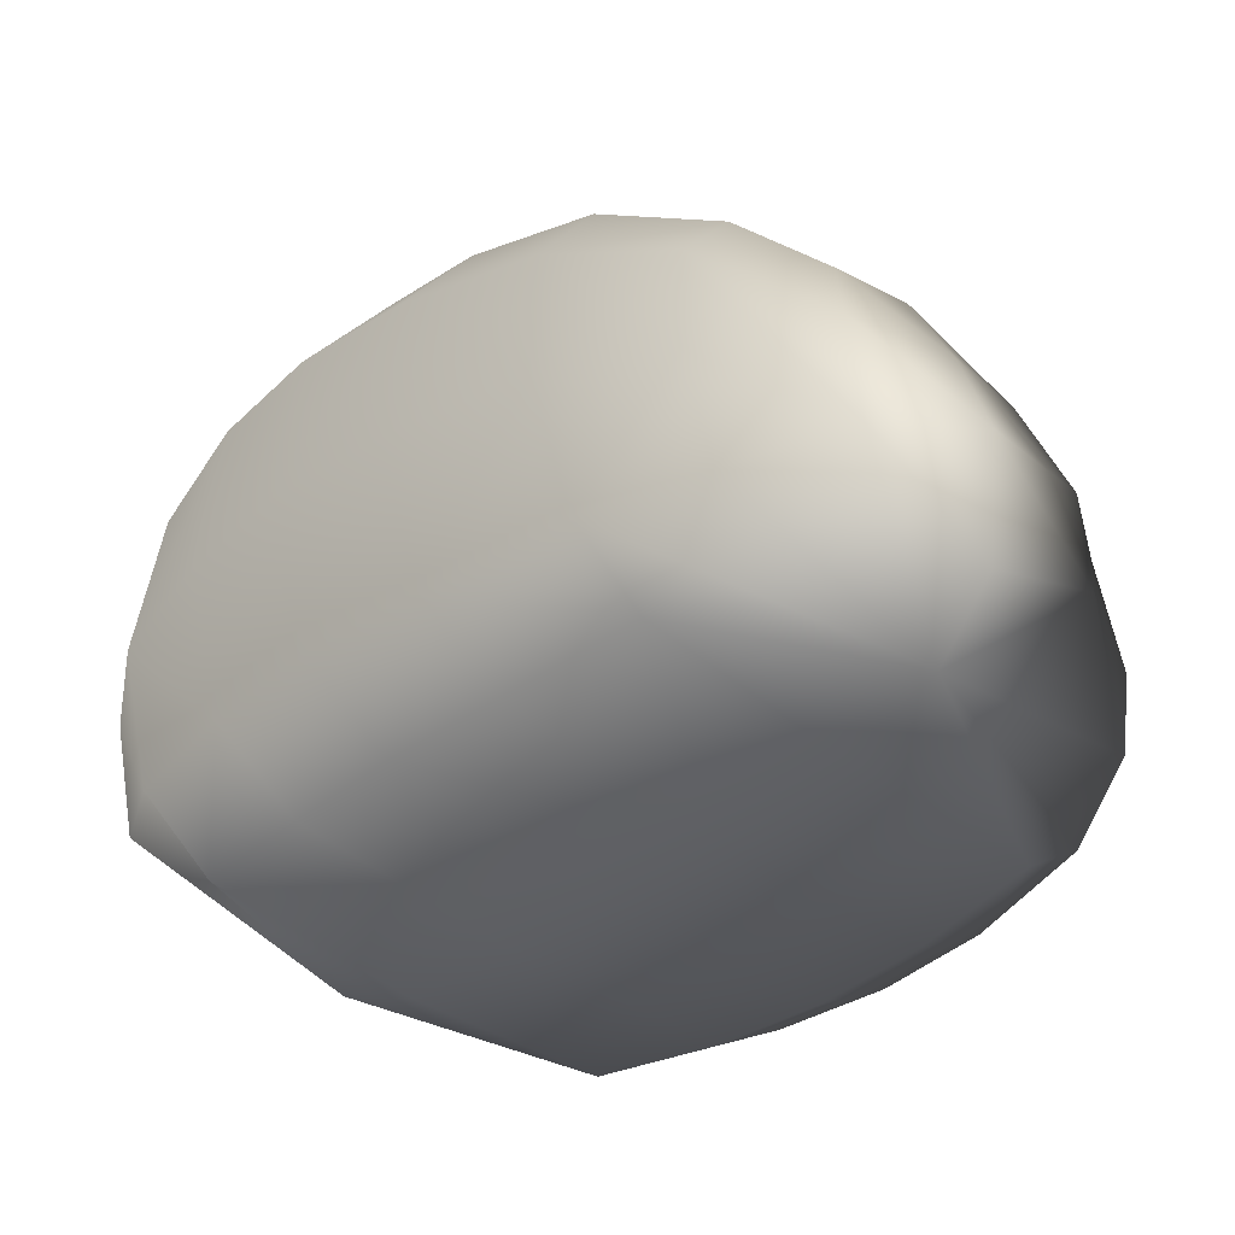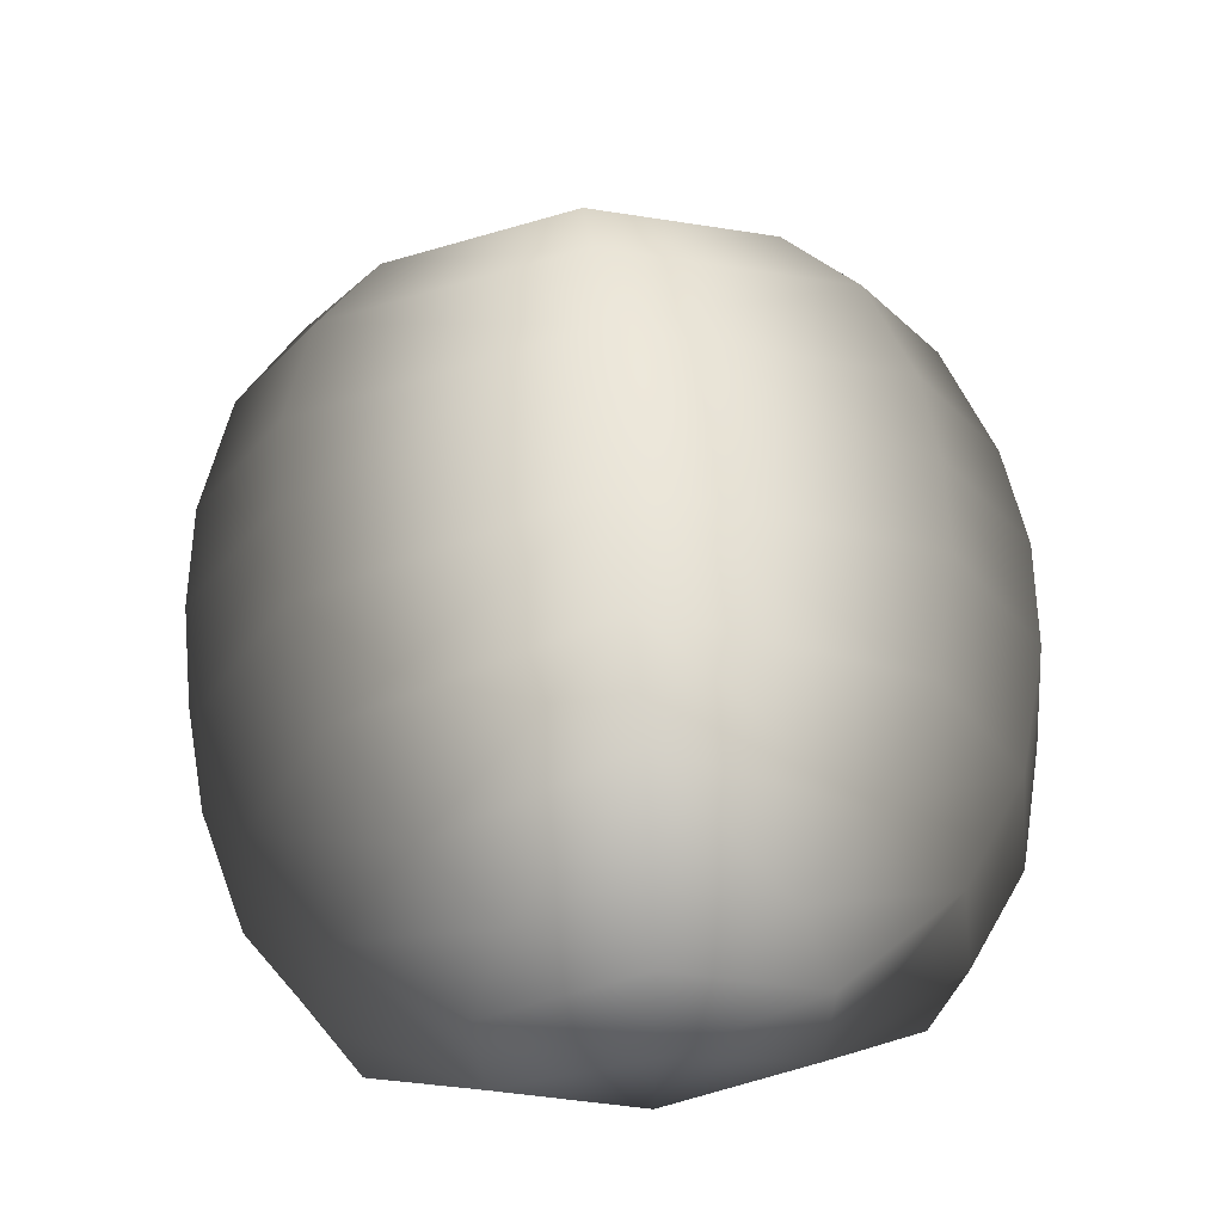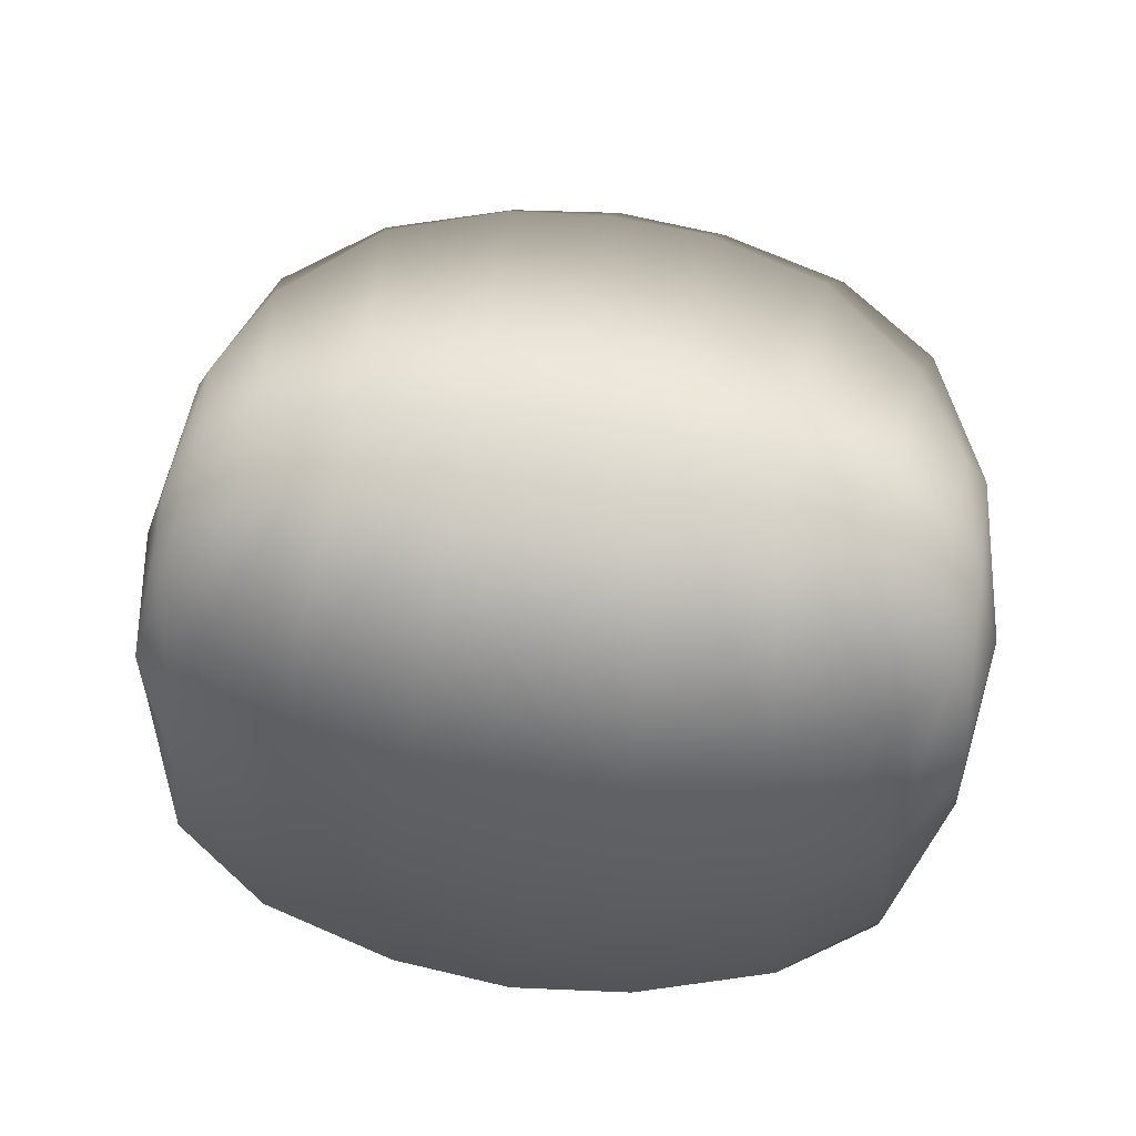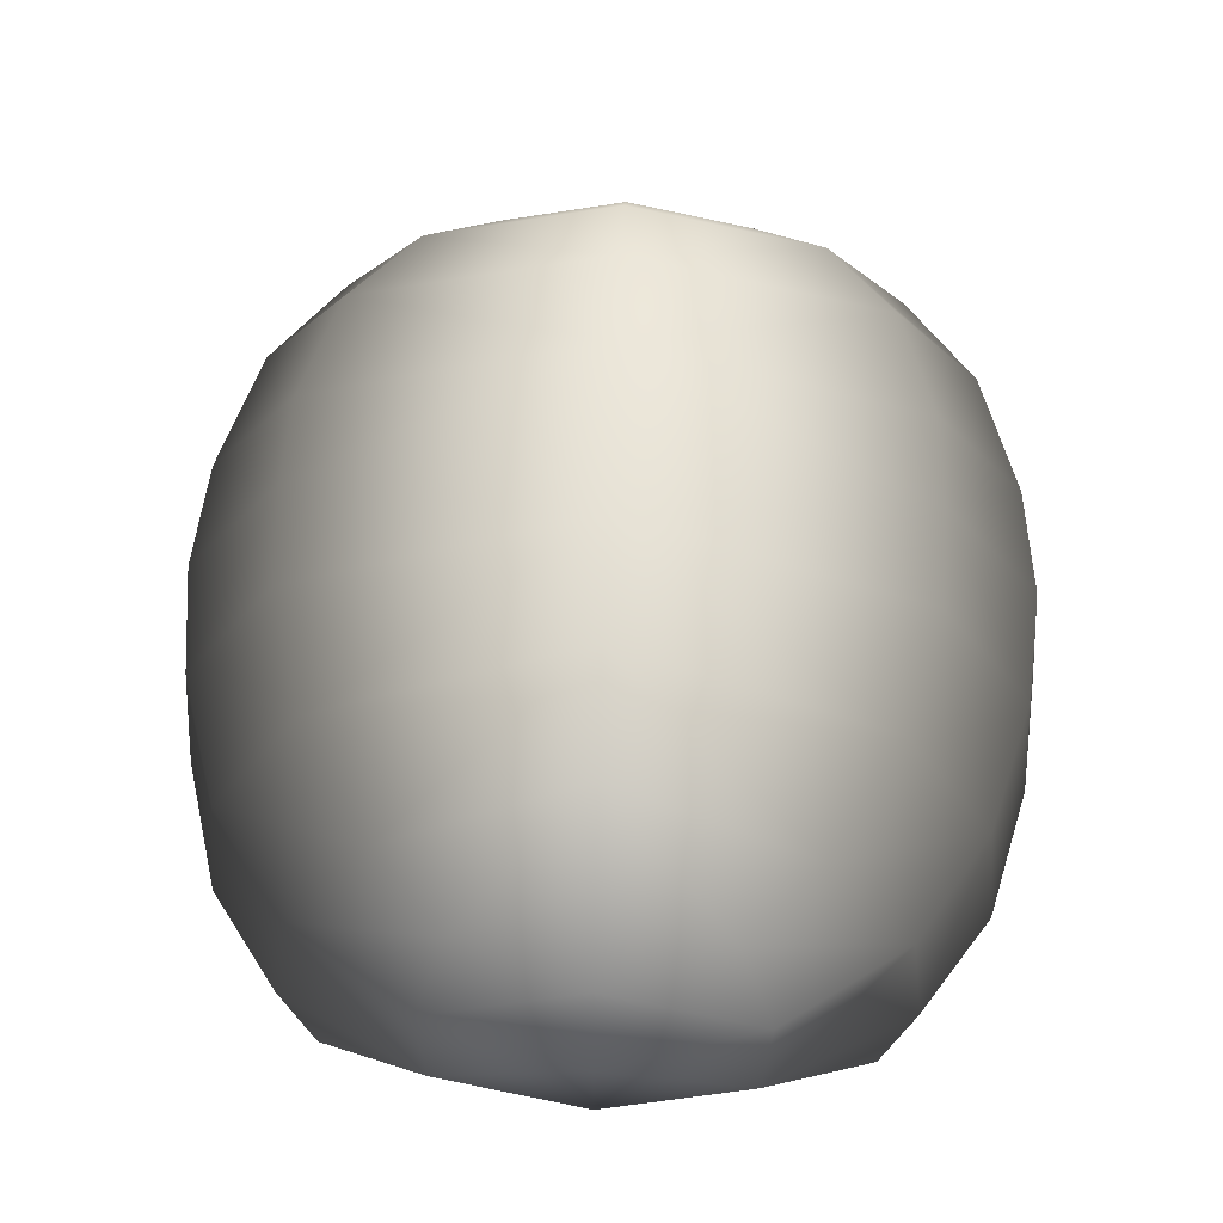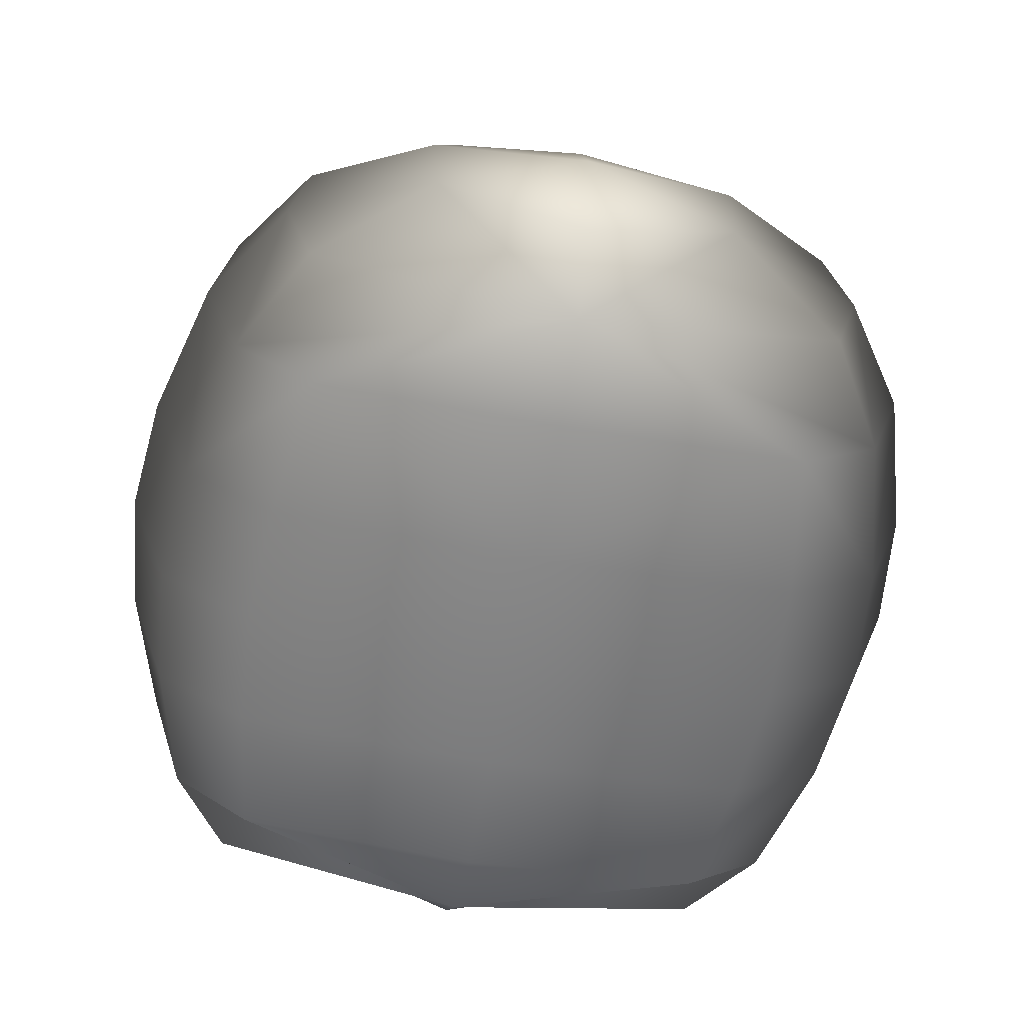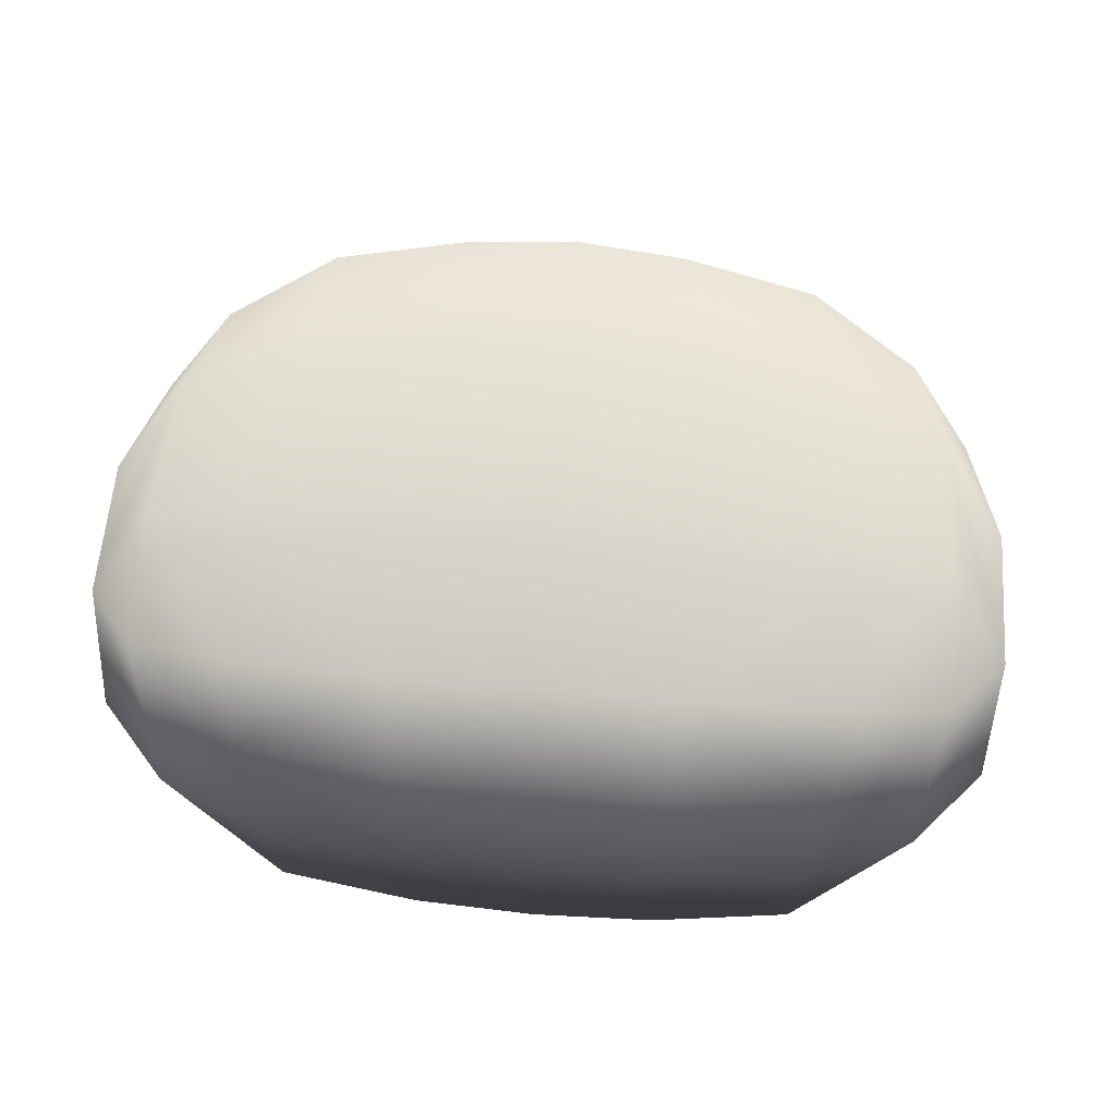
<metadata>
{"format":"obj","ext":"obj","renderer":"f3d","projection":"perspective","resolution":1024,"background":"white","views":[{"elev":-38.6,"azim":44.3,"up":"+Z"},{"elev":55.2,"azim":84.8,"up":"+Z"},{"elev":64.3,"azim":8.0,"up":"+Z"},{"elev":59.6,"azim":92.2,"up":"+Z"},{"elev":-60.7,"azim":-100.2,"up":"+Z"},{"elev":70.4,"azim":-175.1,"up":"+Y"}]}
</metadata>
<code>
g Part1
v -18.17 6.854 12.58
v -19.37 -0.01126 10.65
v -18.01 -0.01126 15.13
v -18.17 -6.877 12.58
v -18.51 -6.59 7.271
v -18.63 -0.01126 4.494
v -18.51 6.567 7.271
v -15.16 12.08 14.09
v -16.77 5.385 16.95
v -14.2 8.417 19.05
v -13.12 -0.01126 22.8
v -16.03 -0.01126 19.39
v -16.77 -5.407 16.95
v -14.2 -8.439 19.05
v -15.16 -12.1 14.09
v -15.62 -12.78 8.362
v -15.82 -11.49 3.648
v -15.89 -0.01126 1.377
v -15.82 11.47 3.648
v -15.62 12.76 8.362
v -10.73 15.02 14.87
v -9.741 11.17 20.67
v -8.829 -0.01126 25.14
v -9.741 -11.19 20.67
v -10.73 -15.04 14.87
v -11.25 -15.77 8.151
v -11.57 -14.01 2.573
v -11.57 -10.57 0.1758
v -11.71 -0.01126 -0.4337
v -11.57 10.54 0.1758
v -11.57 13.99 2.573
v -11.25 15.75 8.151
v -5.029 16.66 15.07
v -4.487 12.63 21.1
v -3.959 -0.01126 26.13
v -4.487 -12.65 21.1
v -5.029 -16.69 15.07
v -5.313 -17.39 7.849
v -5.503 -15.4 1.998
v -5.477 -11.38 -0.4397
v -5.511 -0.01126 -1.046
v -5.477 11.36 -0.4397
v -5.503 15.38 1.998
v -5.313 17.36 7.849
v -0.1122 -0.01126 26.35
v -0.1122 12.82 21.39
v -0.1122 17.11 15.18
v -0.1122 -17.14 15.18
v -0.1122 -12.84 21.39
v -0.1122 -15.85 1.913
v -0.1122 -17.9 7.882
v -0.1122 -0.01126 -1.157
v -0.1122 -11.7 -0.5578
v -0.1122 15.83 1.913
v -0.1122 11.68 -0.5578
v -0.1122 17.88 7.882
v 17.94 6.854 12.58
v 17.79 -0.01126 15.13
v 19.15 -0.01126 10.65
v 17.94 -6.877 12.58
v 18.29 -6.59 7.271
v 18.41 -0.01126 4.494
v 18.29 6.567 7.271
v 14.93 12.08 14.09
v 13.98 8.417 19.05
v 16.55 5.385 16.95
v 12.89 -0.01126 22.8
v 13.98 -8.439 19.05
v 16.55 -5.407 16.95
v 15.81 -0.01126 19.39
v 14.93 -12.1 14.09
v 15.4 -12.78 8.362
v 15.59 -11.49 3.648
v 15.66 -0.01126 1.377
v 15.59 11.47 3.648
v 15.4 12.76 8.362
v 10.51 15.02 14.87
v 9.517 11.17 20.67
v 8.604 -0.01126 25.14
v 9.517 -11.19 20.67
v 10.51 -15.04 14.87
v 11.03 -15.77 8.151
v 11.34 -14.01 2.573
v 11.35 -10.57 0.1758
v 11.48 -0.01126 -0.4337
v 11.35 10.54 0.1758
v 11.34 13.99 2.573
v 11.03 15.75 8.151
v 4.805 16.66 15.07
v 4.262 12.63 21.1
v 3.735 -0.01126 26.13
v 4.262 -12.65 21.1
v 4.805 -16.69 15.07
v 5.089 -17.39 7.849
v 5.279 -15.4 1.998
v 5.253 -11.38 -0.4397
v 5.287 -0.01126 -1.046
v 5.253 11.36 -0.4397
v 5.279 15.38 1.998
v 5.089 17.36 7.849
f 1 2 3
f 3 2 4
f 4 2 5
f 5 2 6
f 7 2 1
f 8 1 9
f 8 9 10
f 11 12 13
f 11 13 14
f 15 4 5
f 15 5 16
f 17 5 18
f 18 5 6
f 18 7 19
f 19 7 20
f 21 8 10
f 21 10 22
f 23 11 14
f 23 14 24
f 25 15 16
f 25 16 26
f 27 17 18
f 27 18 28
f 29 18 30
f 31 19 20
f 31 20 32
f 33 21 22
f 33 22 34
f 35 23 24
f 35 24 36
f 37 25 26
f 37 26 38
f 39 27 28
f 39 28 40
f 41 29 30
f 41 30 42
f 43 31 32
f 43 32 44
f 3 12 9
f 9 1 3
f 4 13 3
f 13 12 3
f 9 12 11
f 9 11 10
f 13 4 15
f 13 15 14
f 5 17 16
f 6 7 18
f 7 1 8
f 7 8 20
f 10 11 23
f 10 23 22
f 14 15 25
f 14 25 24
f 16 17 27
f 16 27 26
f 18 29 28
f 18 19 31
f 18 31 30
f 20 8 21
f 20 21 32
f 22 23 35
f 22 35 34
f 35 45 46
f 35 46 34
f 46 47 33
f 46 33 34
f 24 25 37
f 24 37 36
f 37 48 49
f 37 49 36
f 49 45 35
f 49 35 36
f 26 27 39
f 26 39 38
f 39 50 51
f 39 51 38
f 51 48 37
f 51 37 38
f 28 29 41
f 28 41 40
f 41 52 53
f 41 53 40
f 53 50 39
f 53 39 40
f 30 31 43
f 30 43 42
f 43 54 55
f 43 55 42
f 55 52 41
f 55 41 42
f 32 21 33
f 32 33 44
f 33 47 56
f 33 56 44
f 56 54 43
f 56 43 44
f 6 2 7
f 57 58 59
f 58 60 59
f 60 61 59
f 61 62 59
f 63 57 59
f 64 65 66
f 64 66 57
f 67 68 69
f 67 69 70
f 71 72 61
f 71 61 60
f 73 74 61
f 74 62 61
f 74 75 63
f 75 76 63
f 77 78 65
f 77 65 64
f 79 80 68
f 79 68 67
f 81 82 72
f 81 72 71
f 83 84 74
f 83 74 73
f 85 86 74
f 87 88 76
f 87 76 75
f 89 90 78
f 89 78 77
f 91 92 80
f 91 80 79
f 93 94 82
f 93 82 81
f 95 96 84
f 95 84 83
f 97 98 86
f 97 86 85
f 99 100 88
f 99 88 87
f 58 66 70
f 66 58 57
f 60 58 69
f 69 58 70
f 66 65 67
f 66 67 70
f 69 68 71
f 69 71 60
f 61 72 73
f 62 74 63
f 63 76 64
f 63 64 57
f 65 78 79
f 65 79 67
f 68 80 81
f 68 81 71
f 72 82 83
f 72 83 73
f 74 84 85
f 74 86 87
f 74 87 75
f 76 88 77
f 76 77 64
f 78 90 91
f 78 91 79
f 91 90 46
f 91 46 45
f 46 90 89
f 46 89 47
f 80 92 93
f 80 93 81
f 93 92 49
f 93 49 48
f 49 92 91
f 49 91 45
f 82 94 95
f 82 95 83
f 95 94 51
f 95 51 50
f 51 94 93
f 51 93 48
f 84 96 97
f 84 97 85
f 97 96 53
f 97 53 52
f 53 96 95
f 53 95 50
f 86 98 99
f 86 99 87
f 99 98 55
f 99 55 54
f 55 98 97
f 55 97 52
f 88 100 89
f 88 89 77
f 89 100 56
f 89 56 47
f 56 100 99
f 56 99 54
f 62 63 59

</code>
